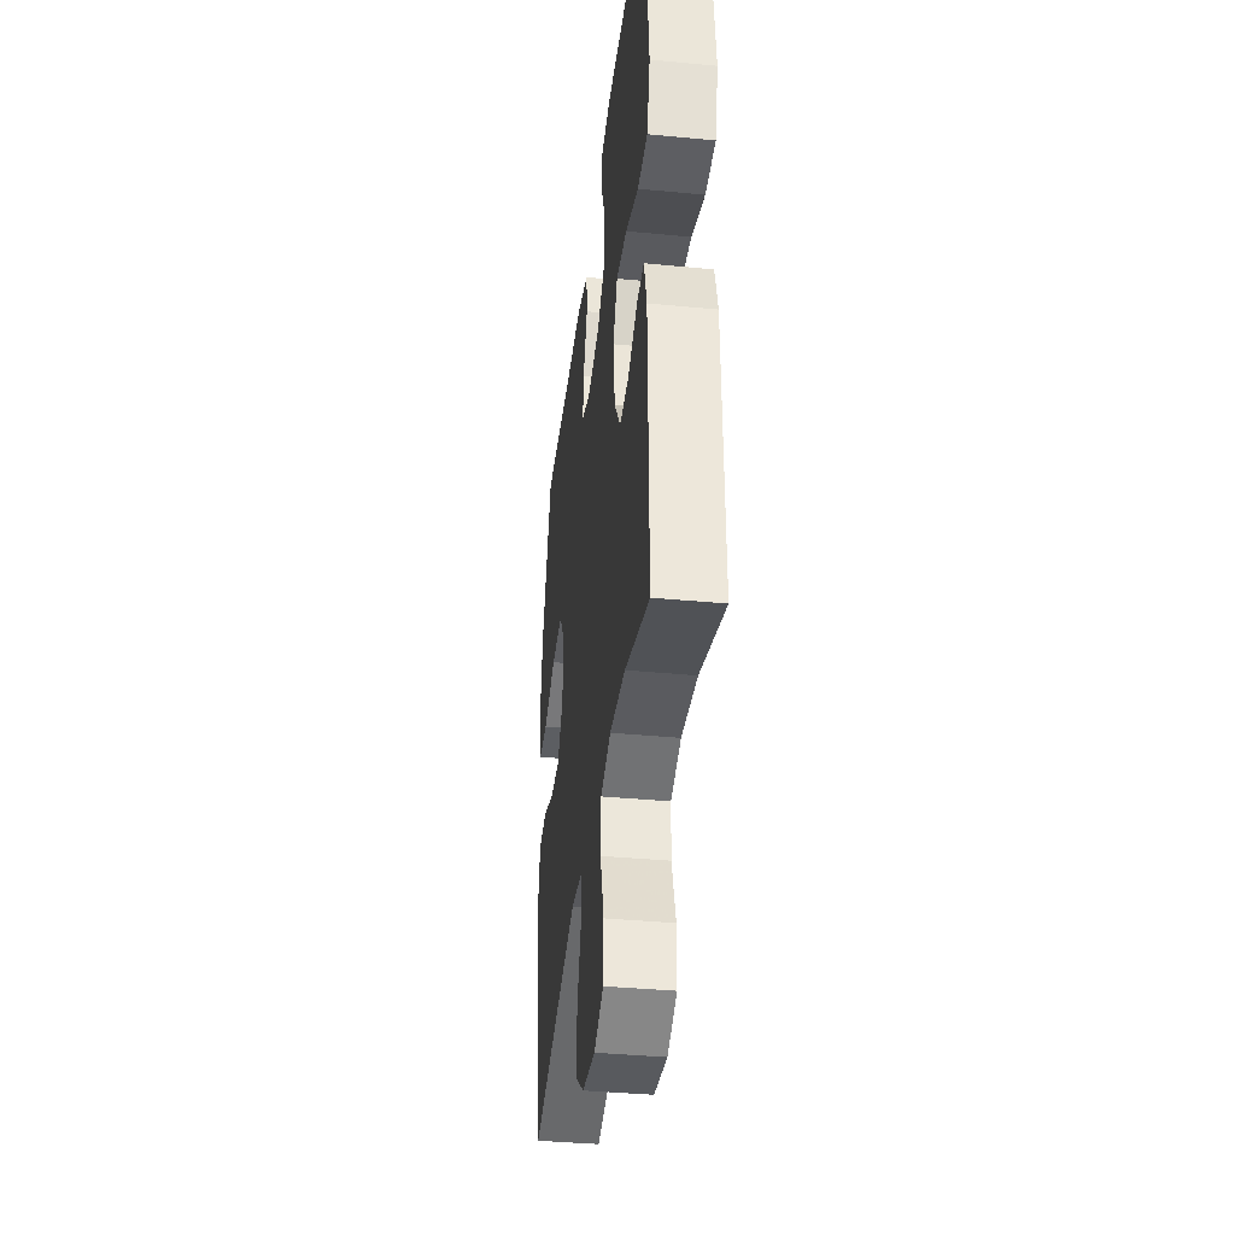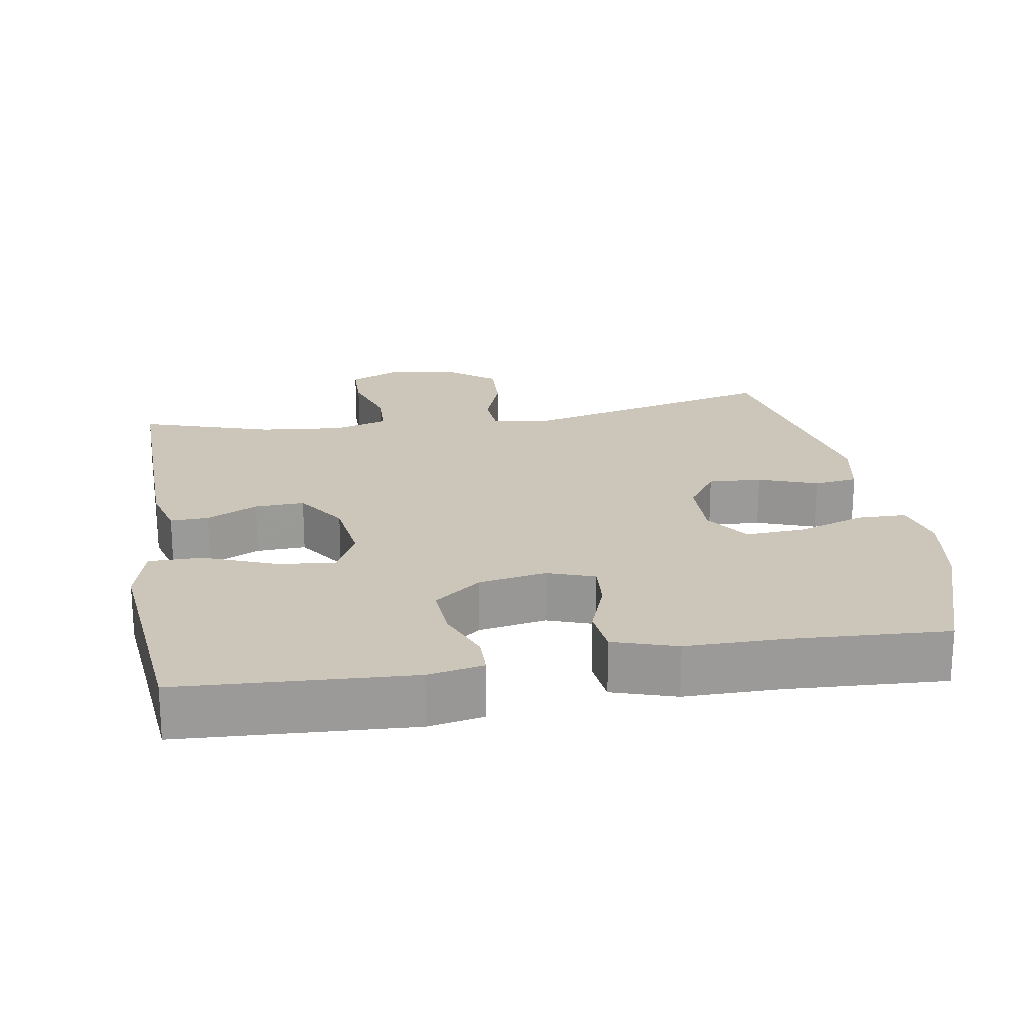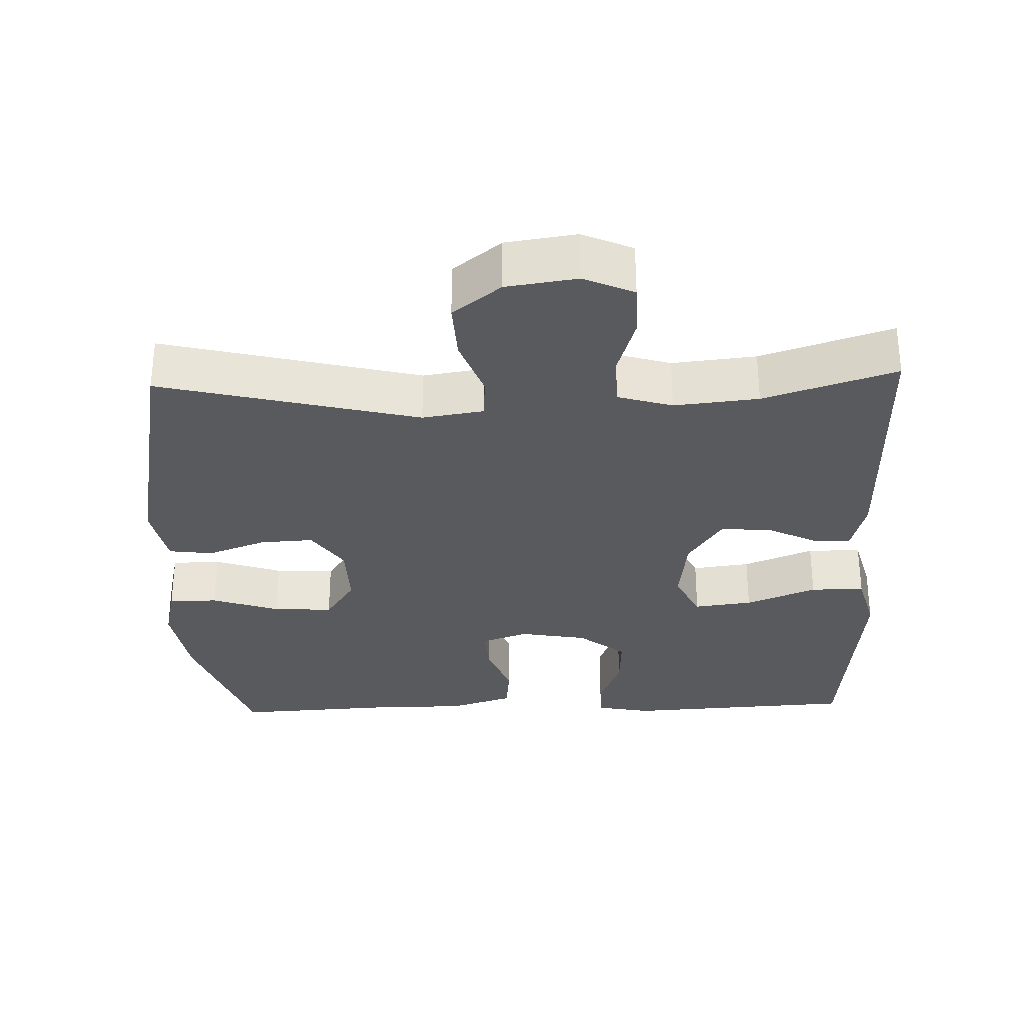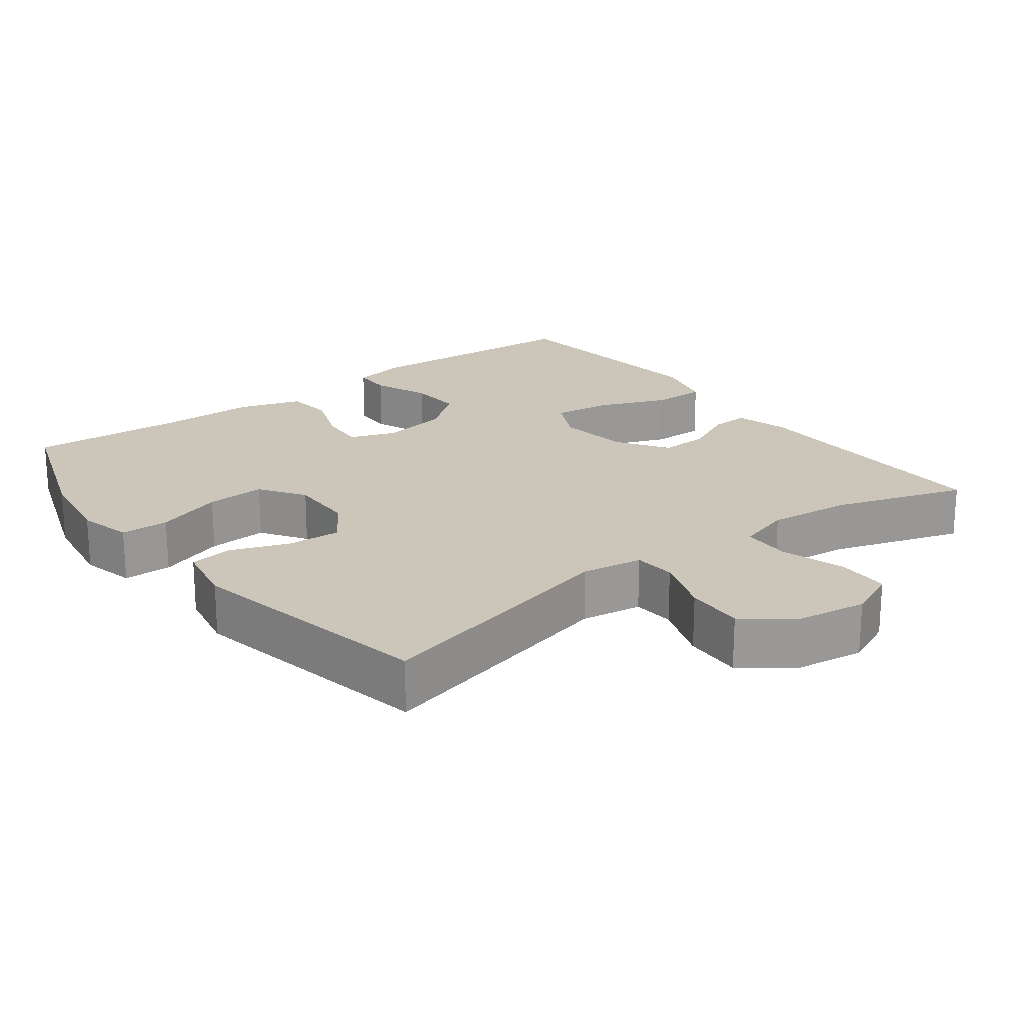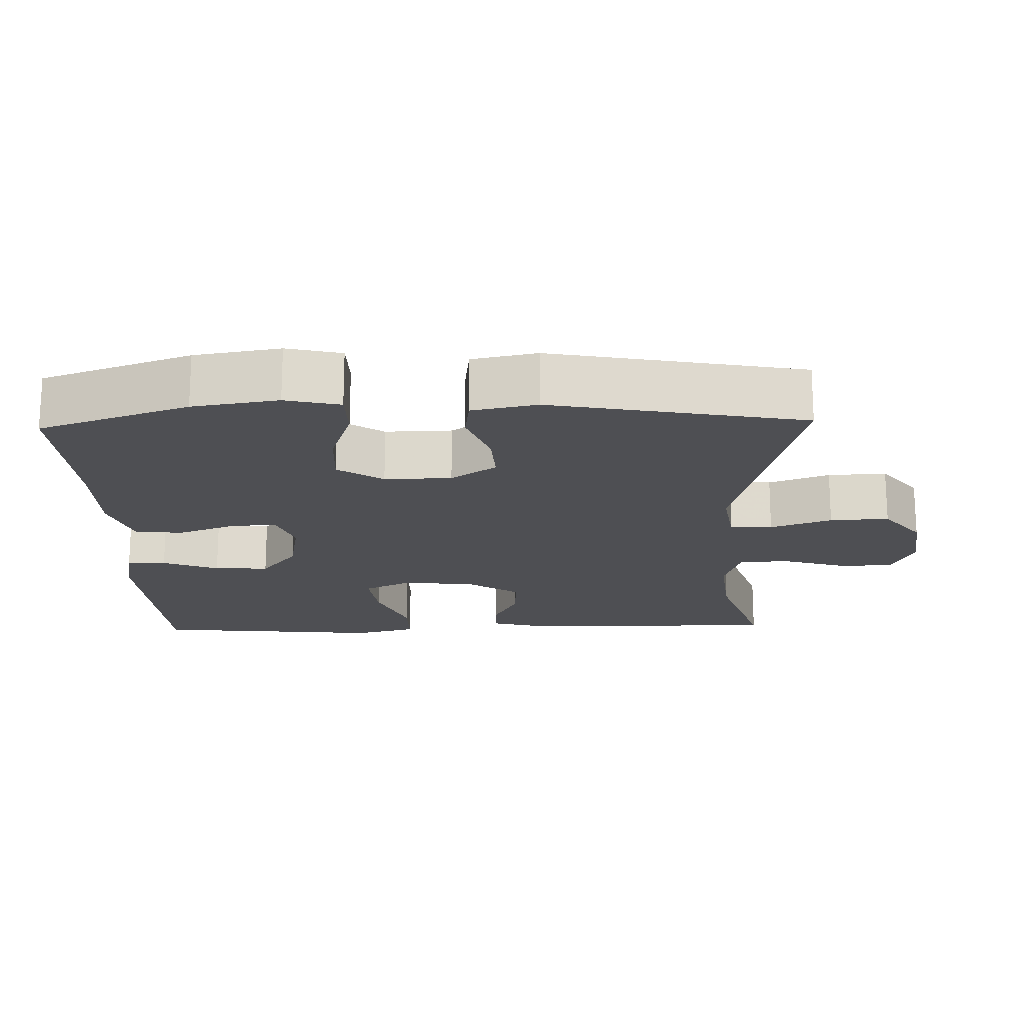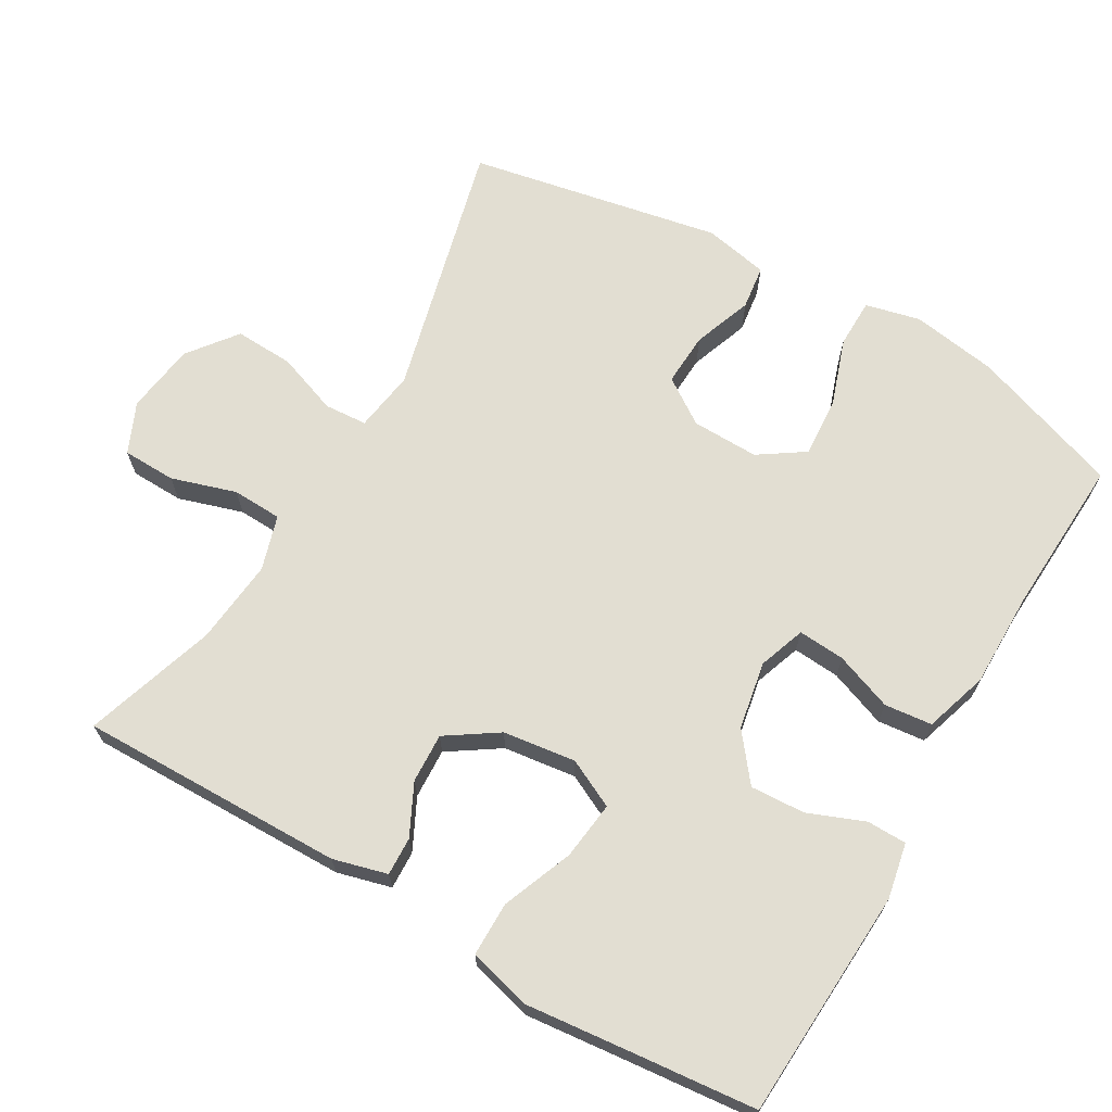
<metadata>
{"format":"obj","ext":"obj","renderer":"f3d","projection":"perspective","resolution":1024,"background":"white","views":[{"elev":-38.6,"azim":-96.9,"up":"+Z"},{"elev":21.0,"azim":-9.5,"up":"+Y"},{"elev":-31.1,"azim":-178.0,"up":"+Y"},{"elev":21.0,"azim":142.8,"up":"+Y"},{"elev":-18.2,"azim":91.7,"up":"+Y"},{"elev":67.8,"azim":-59.9,"up":"+Y"}]}
</metadata>
<code>
v 0.5 0.07 0.5
v 0.573 0.07 0.292
v 0.592 0.07 0.173
v 0.574 0.07 0.097
v 0.506 0.07 0.096
v 0.412 0.07 0.128
v 0.329 0.07 0.133
v 0.287 0.07 0.07
v 0.289 0.07 -0.023
v 0.332 0.07 -0.086
v 0.406 0.07 -0.082
v 0.488 0.07 -0.052
v 0.549 0.07 -0.06
v 0.567 0.07 -0.15
v 0.5 0.07 -0.5
v 0.142 0.07 -0.411
v 0.057 0.07 -0.424
v 0.053 0.07 -0.483
v 0.084 0.07 -0.568
v 0.088 0.07 -0.65
v 0.021 0.07 -0.702
v -0.077 0.07 -0.716
v -0.147 0.07 -0.685
v -0.149 0.07 -0.611
v -0.121 0.07 -0.521
v -0.124 0.07 -0.452
v -0.2 0.07 -0.429
v -0.317 0.07 -0.441
v -0.5 0.07 -0.5
v -0.495 0.07 -0.131
v -0.475 0.07 -0.056
v -0.422 0.07 -0.058
v -0.351 0.07 -0.093
v -0.282 0.07 -0.096
v -0.235 0.07 -0.025
v -0.222 0.07 0.076
v -0.255 0.07 0.143
v -0.336 0.07 0.133
v -0.434 0.07 0.094
v -0.509 0.07 0.094
v -0.532 0.07 0.181
v -0.518 0.07 0.318
v -0.5 0.07 0.5
v -0.18 0.07 0.518
v -0.103 0.07 0.503
v -0.102 0.07 0.448
v -0.133 0.07 0.37
v -0.137 0.07 0.294
v -0.072 0.07 0.243
v 0.022 0.07 0.226
v 0.087 0.07 0.249
v 0.082 0.07 0.314
v 0.052 0.07 0.394
v 0.059 0.07 0.46
v 0.147 0.07 0.488
v 0.279 0.07 0.488
v 0.5 0 0.5
v 0.573 0 0.292
v 0.592 0 0.173
v 0.574 0 0.097
v 0.506 0 0.096
v 0.412 0 0.128
v 0.329 0 0.133
v 0.287 0 0.07
v 0.289 0 -0.023
v 0.332 0 -0.086
v 0.406 0 -0.082
v 0.488 0 -0.052
v 0.549 0 -0.06
v 0.567 0 -0.15
v 0.5 0 -0.5
v 0.142 0 -0.411
v 0.057 0 -0.424
v 0.053 0 -0.483
v 0.084 0 -0.568
v 0.088 0 -0.65
v 0.021 0 -0.702
v -0.077 0 -0.716
v -0.147 0 -0.685
v -0.149 0 -0.611
v -0.121 0 -0.521
v -0.124 0 -0.452
v -0.2 0 -0.429
v -0.317 0 -0.441
v -0.5 0 -0.5
v -0.495 0 -0.131
v -0.475 0 -0.056
v -0.422 0 -0.058
v -0.351 0 -0.093
v -0.282 0 -0.096
v -0.235 0 -0.025
v -0.222 0 0.076
v -0.255 0 0.143
v -0.336 0 0.133
v -0.434 0 0.094
v -0.509 0 0.094
v -0.532 0 0.181
v -0.518 0 0.318
v -0.5 0 0.5
v -0.18 0 0.518
v -0.103 0 0.503
v -0.102 0 0.448
v -0.133 0 0.37
v -0.137 0 0.294
v -0.072 0 0.243
v 0.022 0 0.226
v 0.087 0 0.249
v 0.082 0 0.314
v 0.052 0 0.394
v 0.059 0 0.46
v 0.147 0 0.488
v 0.279 0 0.488
f 53 54 55 56
f 52 53 56 1
f 51 52 1 2
f 50 51 2 3
f 44 45 46 47
f 42 43 44 47
f 42 47 48
f 41 42 48 49
f 38 39 40 41
f 37 38 41 49
f 30 31 32 33
f 28 29 30 33
f 27 28 33 34
f 26 27 34 35
f 22 23 24 25
f 22 25 26
f 21 22 26
f 18 19 20 21
f 17 18 21 26
f 13 14 15 16
f 11 12 13 16
f 10 11 16 17
f 9 10 17 26
f 3 4 5 6
f 50 3 6 7
f 36 37 49 50
f 36 50 7 8
f 26 35 36
f 8 9 26 36
f 112 111 110 109
f 57 112 109 108
f 58 57 108 107
f 59 58 107 106
f 103 102 101 100
f 103 100 99 98
f 104 103 98
f 105 104 98 97
f 97 96 95 94
f 105 97 94 93
f 89 88 87 86
f 89 86 85 84
f 90 89 84 83
f 91 90 83 82
f 81 80 79 78
f 82 81 78
f 82 78 77
f 77 76 75 74
f 82 77 74 73
f 72 71 70 69
f 72 69 68 67
f 73 72 67 66
f 82 73 66 65
f 62 61 60 59
f 63 62 59 106
f 106 105 93 92
f 64 63 106 92
f 92 91 82
f 92 82 65 64
f 1 57 58 2
f 2 58 59 3
f 3 59 60 4
f 4 60 61 5
f 5 61 62 6
f 6 62 63 7
f 7 63 64 8
f 8 64 65 9
f 9 65 66 10
f 10 66 67 11
f 11 67 68 12
f 12 68 69 13
f 13 69 70 14
f 14 70 71 15
f 15 71 72 16
f 16 72 73 17
f 17 73 74 18
f 18 74 75 19
f 19 75 76 20
f 20 76 77 21
f 21 77 78 22
f 22 78 79 23
f 23 79 80 24
f 24 80 81 25
f 25 81 82 26
f 26 82 83 27
f 27 83 84 28
f 28 84 85 29
f 29 85 86 30
f 30 86 87 31
f 31 87 88 32
f 32 88 89 33
f 33 89 90 34
f 34 90 91 35
f 35 91 92 36
f 36 92 93 37
f 37 93 94 38
f 38 94 95 39
f 39 95 96 40
f 40 96 97 41
f 41 97 98 42
f 42 98 99 43
f 43 99 100 44
f 44 100 101 45
f 45 101 102 46
f 46 102 103 47
f 47 103 104 48
f 48 104 105 49
f 49 105 106 50
f 50 106 107 51
f 51 107 108 52
f 52 108 109 53
f 53 109 110 54
f 54 110 111 55
f 55 111 112 56
f 56 112 57 1

</code>
